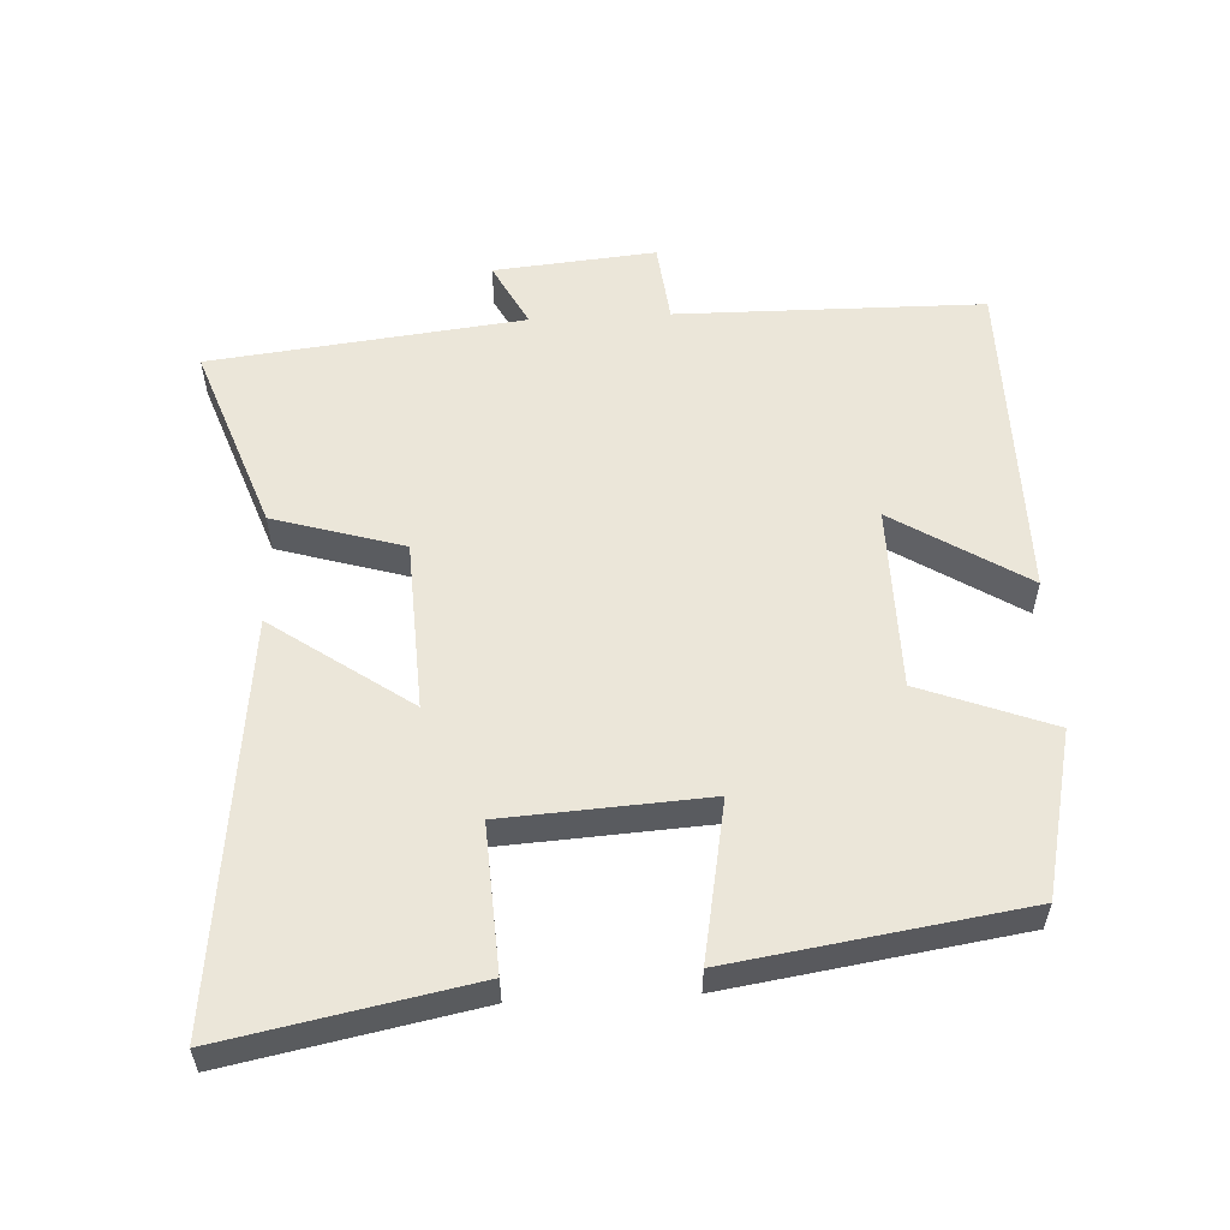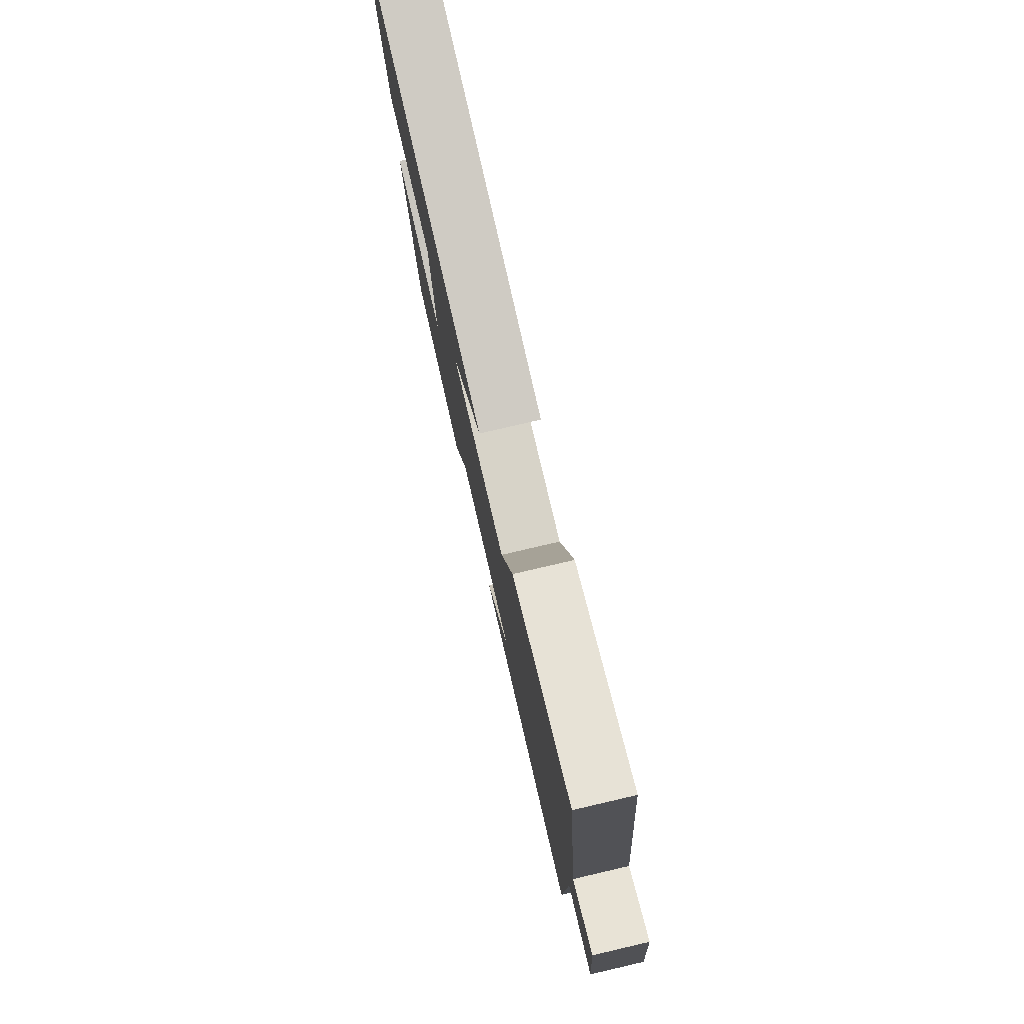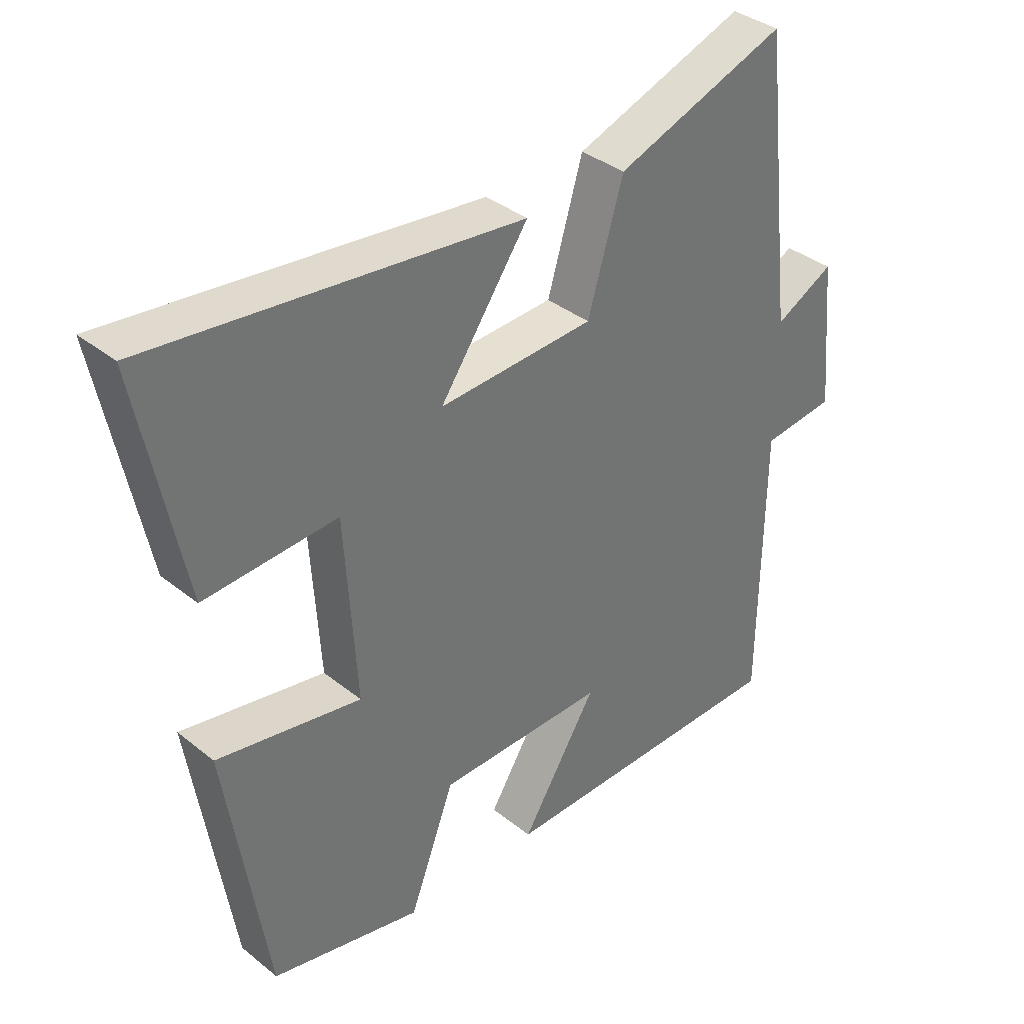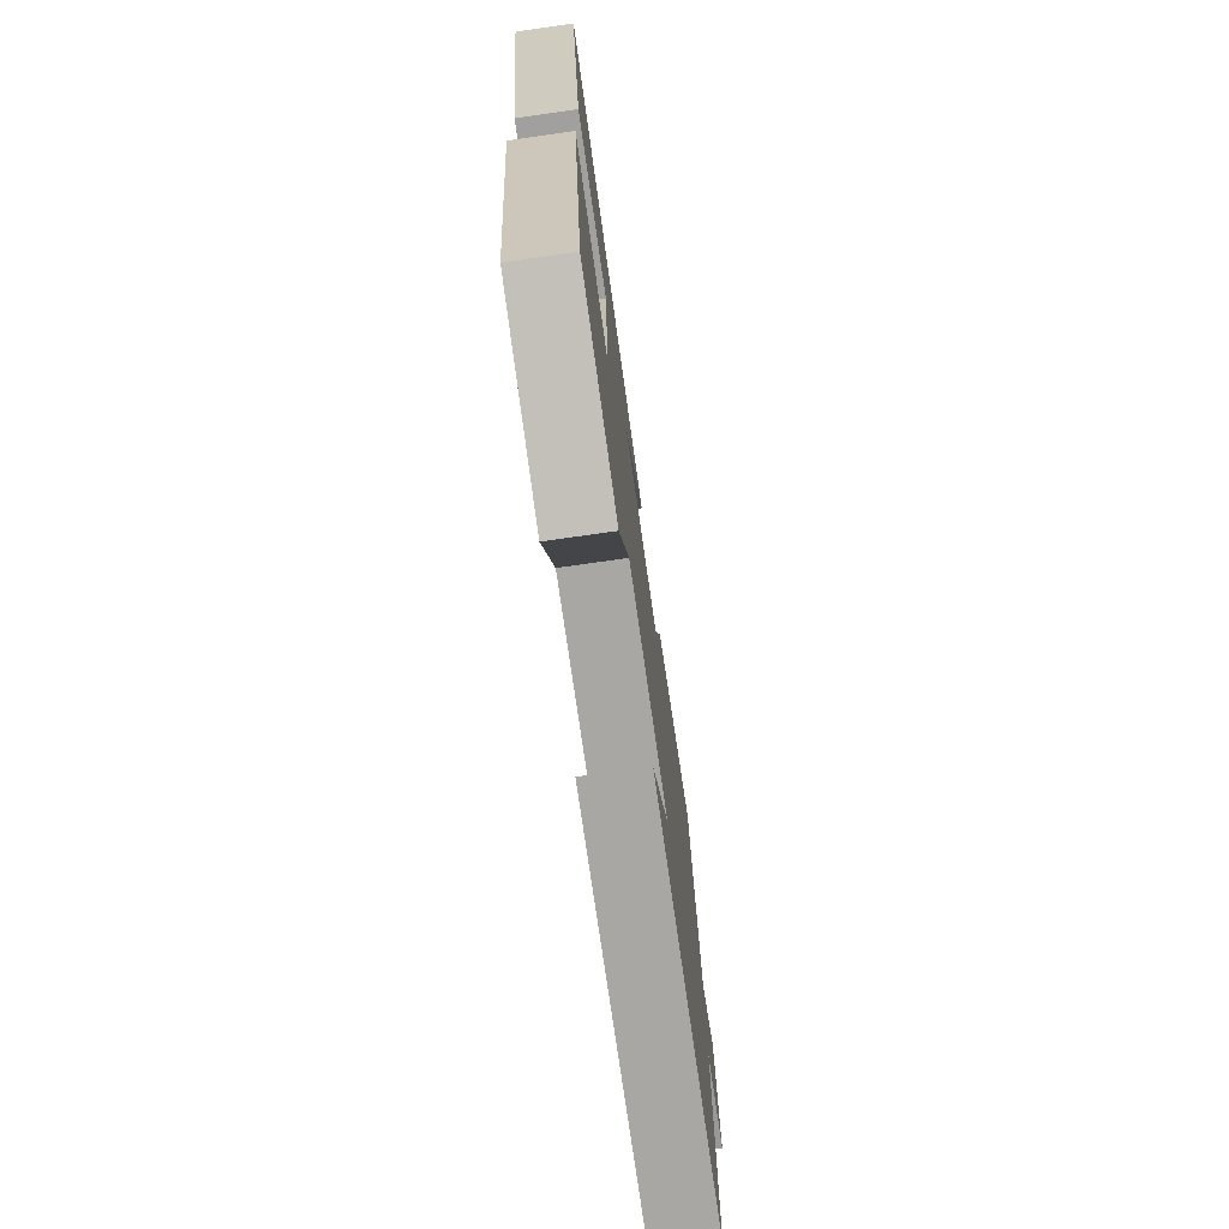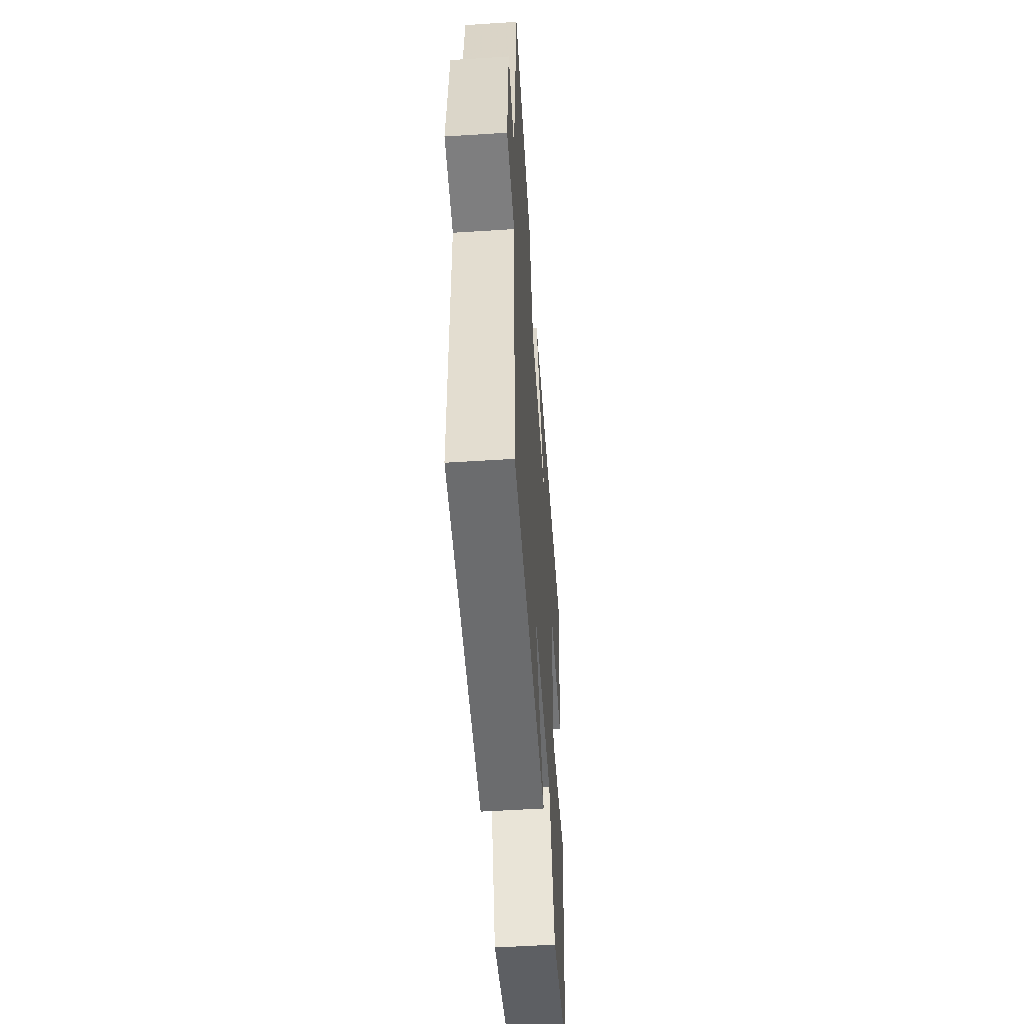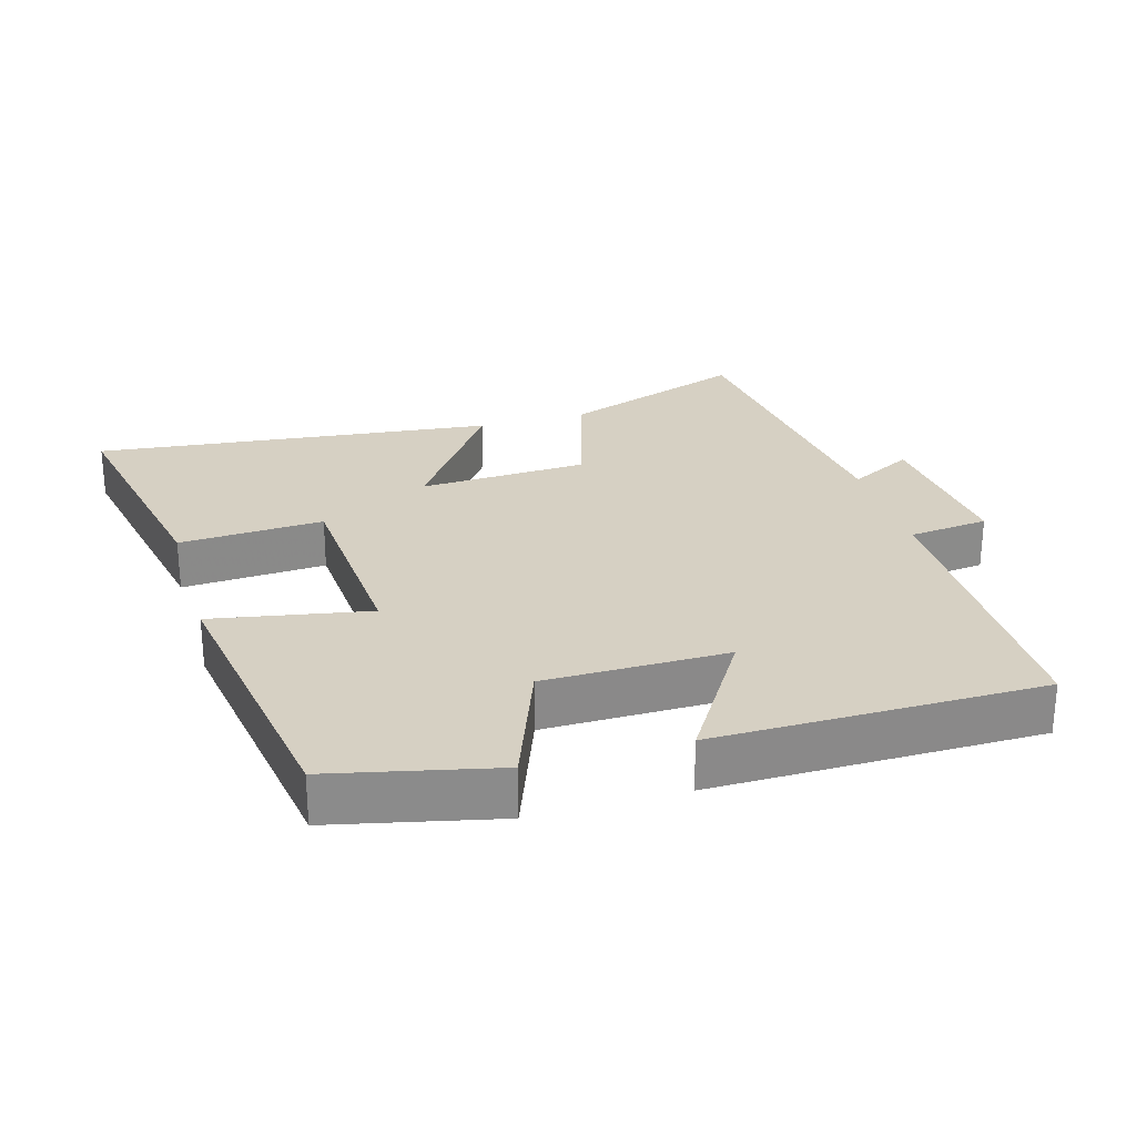
<metadata>
{"format":"obj","ext":"obj","renderer":"f3d","projection":"perspective","resolution":1024,"background":"white","views":[{"elev":56.2,"azim":87.1,"up":"+Y"},{"elev":79.0,"azim":-103.1,"up":"+Z"},{"elev":36.6,"azim":136.0,"up":"+Z"},{"elev":-75.0,"azim":98.1,"up":"+Z"},{"elev":-53.2,"azim":-86.1,"up":"+Z"},{"elev":26.5,"azim":163.8,"up":"+Y"}]}
</metadata>
<code>
v 0.436 0.07 -0.446
v 0.197 0.07 -0.5
v 0.125 0.07 -0.31
v -0.141 0.07 -0.308
v -0.021 0.07 -0.5
v -0.496 0.07 -0.497
v -0.5 0.07 -0.053
v -0.616 0.07 -0.04
v -0.594 0.07 0.194
v -0.5 0.07 0.145
v -0.447 0.07 0.598
v -0.176 0.07 0.5
v -0.12 0.07 0.312
v 0.126 0.07 0.3
v -0.014 0.07 0.5
v 0.57 0.07 0.565
v 0.5 0.07 0.21
v 0.29 0.07 0.222
v 0.272 0.07 -0.07
v 0.5 0.07 -0.028
v 0.436 0 -0.446
v 0.197 0 -0.5
v 0.125 0 -0.31
v -0.141 0 -0.308
v -0.021 0 -0.5
v -0.496 0 -0.497
v -0.5 0 -0.053
v -0.616 0 -0.04
v -0.594 0 0.194
v -0.5 0 0.145
v -0.447 0 0.598
v -0.176 0 0.5
v -0.12 0 0.312
v 0.126 0 0.3
v -0.014 0 0.5
v 0.57 0 0.565
v 0.5 0 0.21
v 0.29 0 0.222
v 0.272 0 -0.07
v 0.5 0 -0.028
f 1 2 3
f 20 1 3
f 19 20 3
f 18 19 3 4
f 16 17 18
f 15 16 18
f 14 15 18
f 13 14 18 4
f 12 13 4
f 11 12 4
f 10 11 4
f 7 8 9 10
f 6 7 10
f 5 6 10
f 4 5 10
f 23 22 21
f 23 21 40
f 23 40 39
f 24 23 39 38
f 38 37 36
f 38 36 35
f 38 35 34
f 24 38 34 33
f 24 33 32
f 24 32 31
f 24 31 30
f 30 29 28 27
f 30 27 26
f 30 26 25
f 30 25 24
f 1 21 22 2
f 2 22 23 3
f 3 23 24 4
f 4 24 25 5
f 5 25 26 6
f 6 26 27 7
f 7 27 28 8
f 8 28 29 9
f 9 29 30 10
f 10 30 31 11
f 11 31 32 12
f 12 32 33 13
f 13 33 34 14
f 14 34 35 15
f 15 35 36 16
f 16 36 37 17
f 17 37 38 18
f 18 38 39 19
f 19 39 40 20
f 20 40 21 1

</code>
